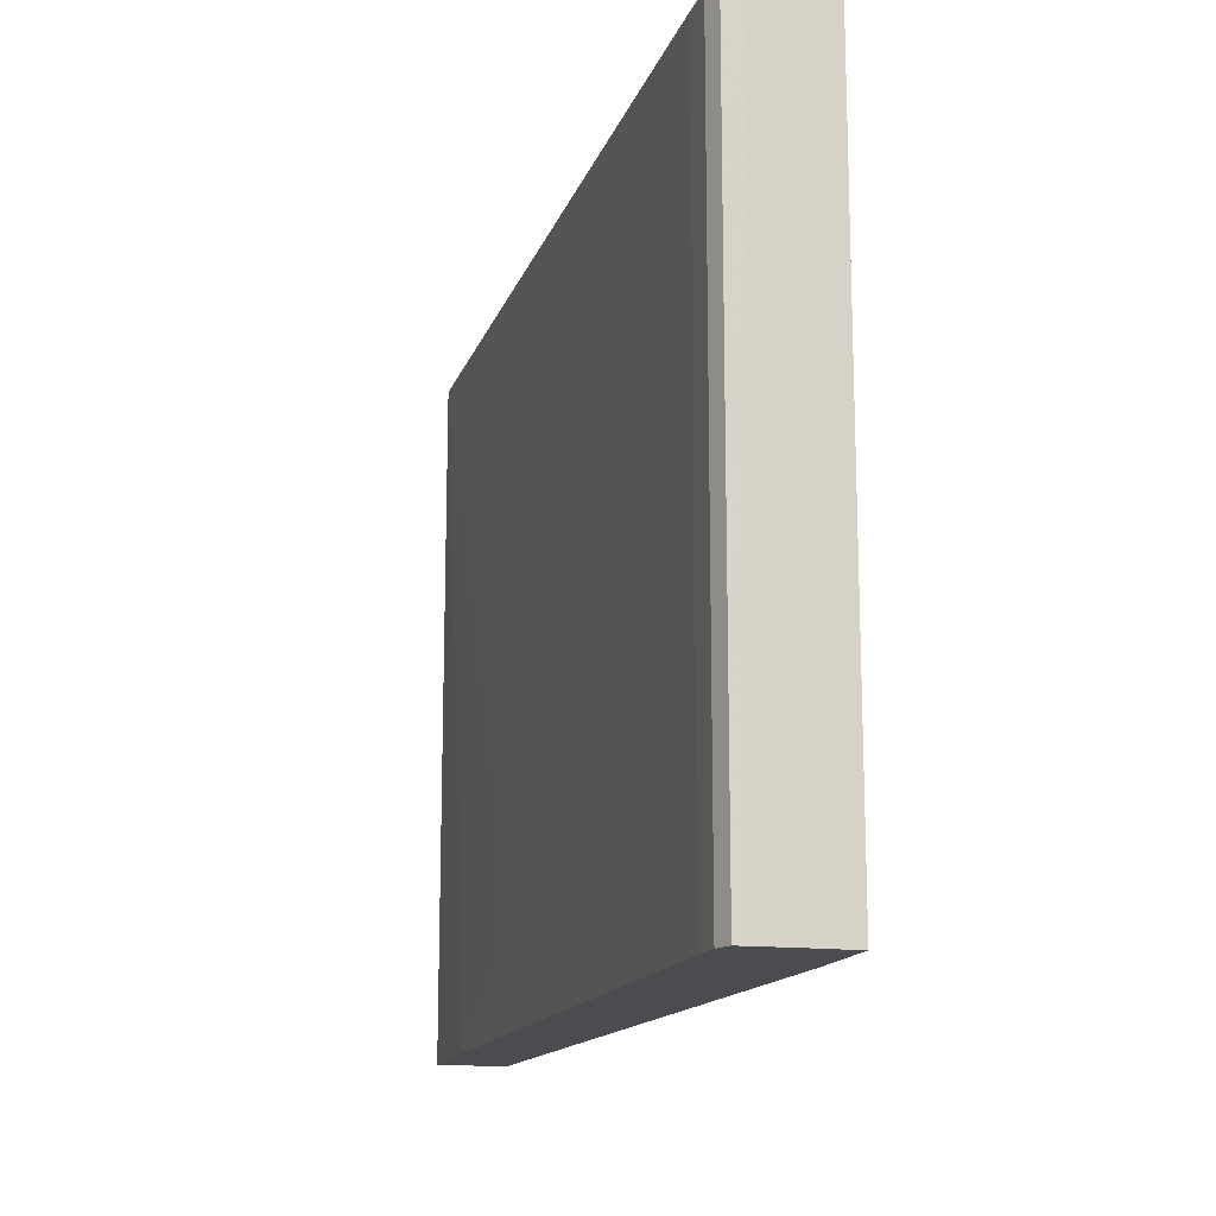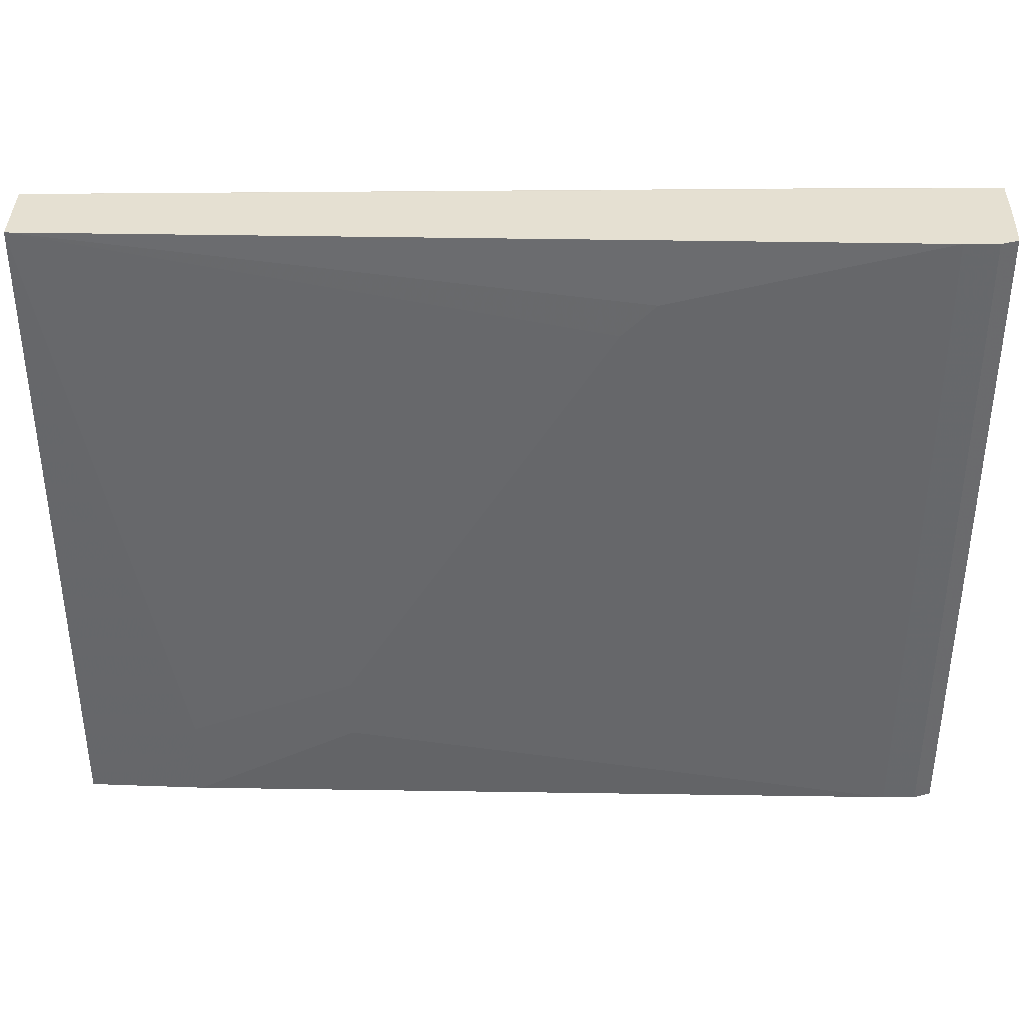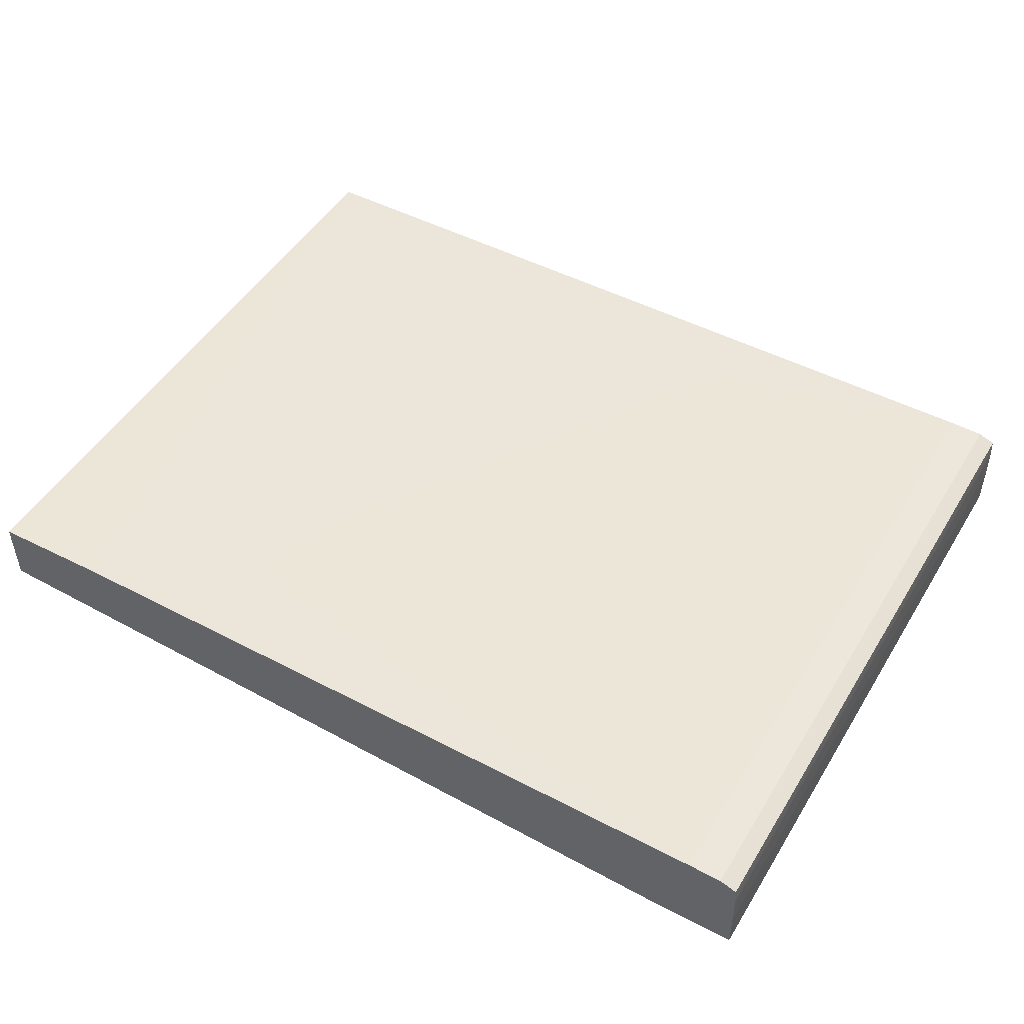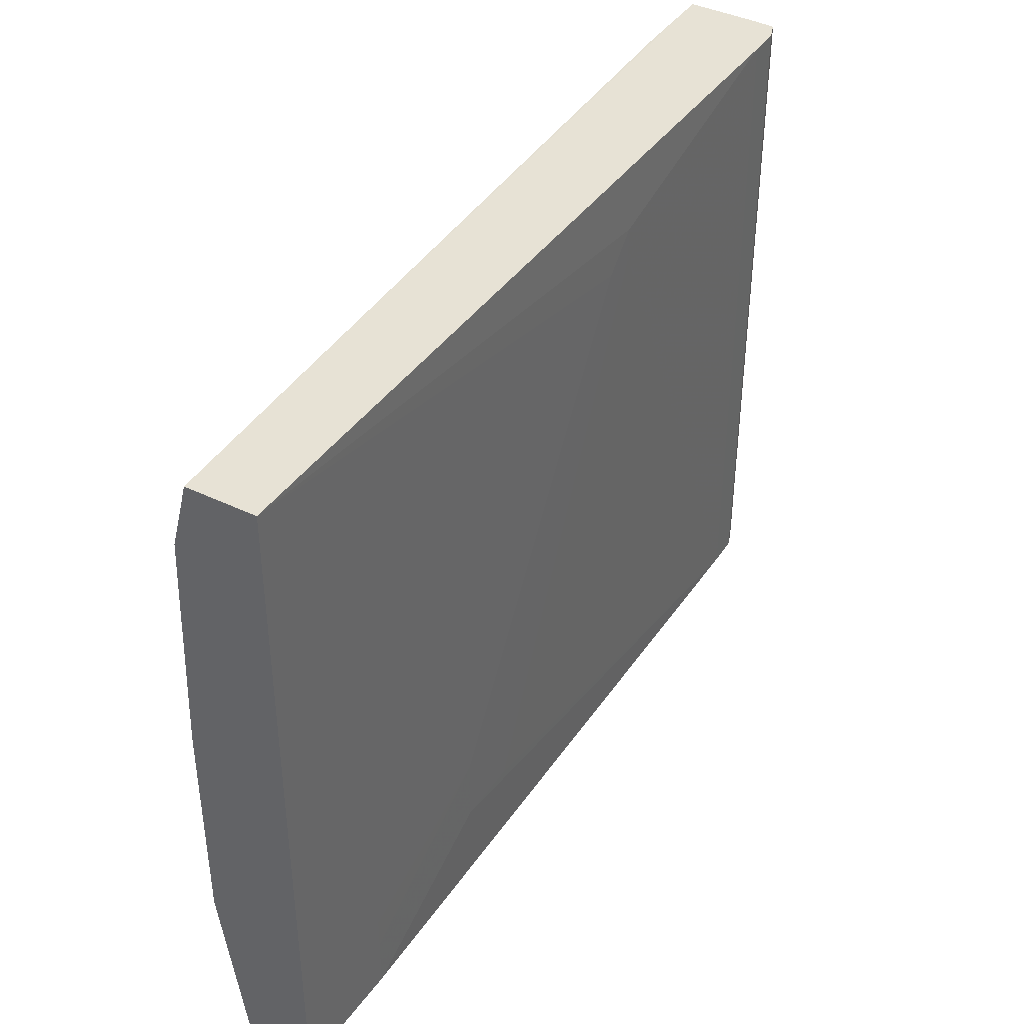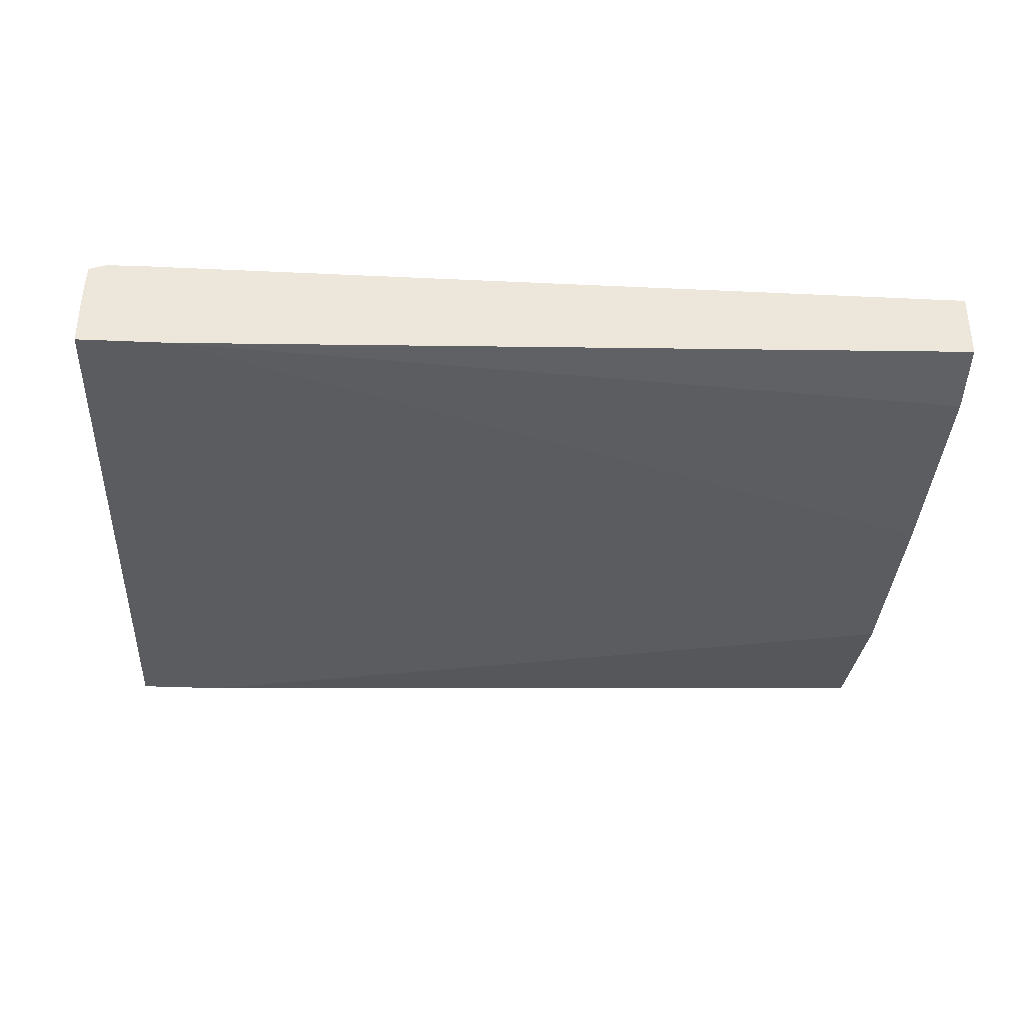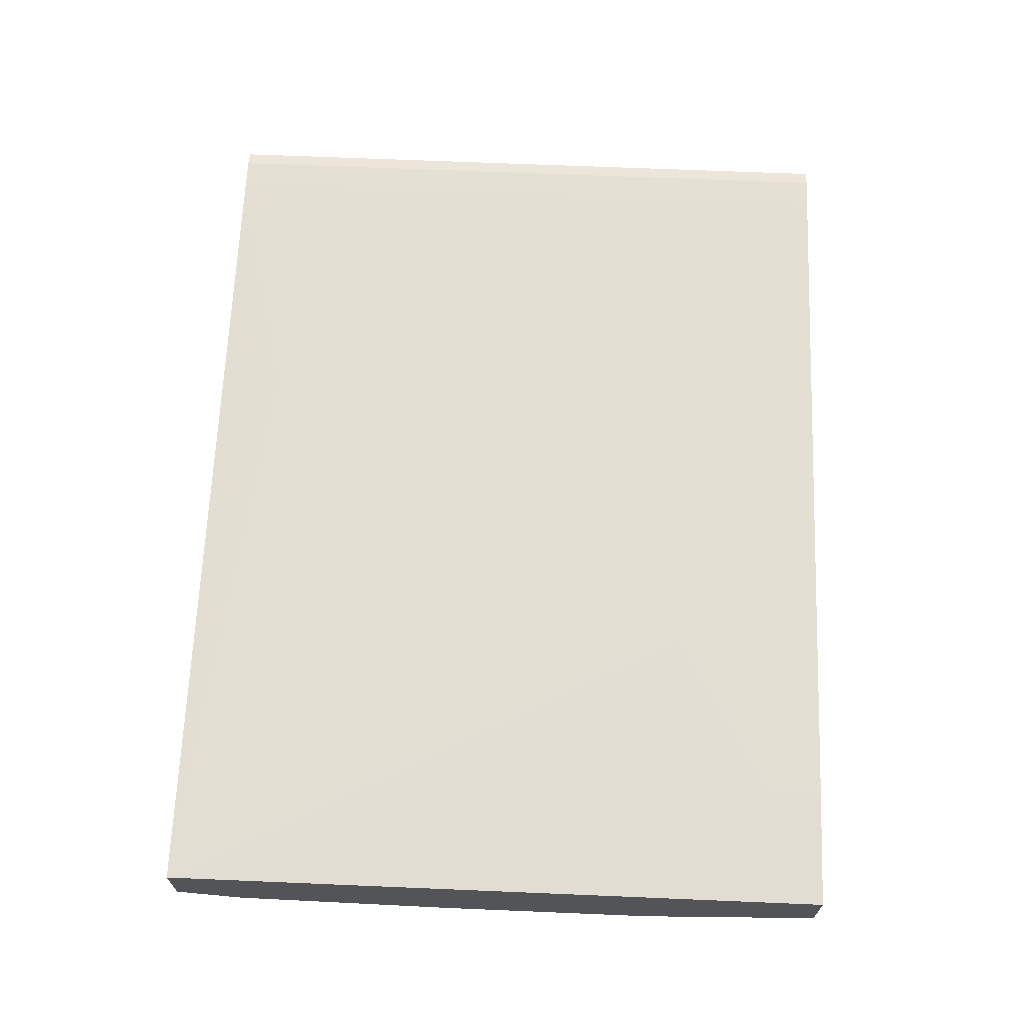
<metadata>
{"format":"obj","ext":"obj","renderer":"f3d","projection":"perspective","resolution":1024,"background":"white","views":[{"elev":-14.9,"azim":74.4,"up":"+Y"},{"elev":37.7,"azim":1.0,"up":"+Y"},{"elev":48.9,"azim":30.3,"up":"+Z"},{"elev":40.2,"azim":-59.2,"up":"+Y"},{"elev":-35.1,"azim":176.8,"up":"+Z"},{"elev":66.5,"azim":-87.6,"up":"+Z"}]}
</metadata>
<code>
v 0.01439 0.7394 0.04952
v 0.01434 0.7394 0.07401
v 0.01439 0.3462 0.04952
v -0.08474 0.5722 0.04951
v -0.5033 0.5723 0.04951
v 0.00101 0.7394 0.04952
v 0.01434 0.3462 0.07401
v 0.01398 0.7394 0.0931
v 0.01414 0.3462 0.08516
v -0.03796 0.3462 0.04952
v -0.08474 0.4487 0.04951
v -0.5033 0.4487 0.04951
v -0.5033 0.7009 0.05447
v -0.03816 0.7393 0.04952
v -0.5033 0.7394 0.06447
v 0.01368 0.3462 0.09887
v 0.01398 0.3462 0.0931
v 0.01343 0.7394 0.103
v -0.5033 0.3462 0.06461
v -0.5033 0.7394 0.1039
v 0.01343 0.3462 0.103
v 0.003645 0.7394 0.1065
v -0.5033 0.3462 0.1039
v -0.5033 0.6713 0.1039
v -0.4355 0.3764 0.1059
v -0.4355 0.3955 0.1059
v -0.34 0.4337 0.107
v -0.1873 0.6818 0.107
v -0.1682 0.7009 0.107
v -0.01546 0.7394 0.1068
v 0.003645 0.3462 0.1065
v -0.4355 0.3462 0.1059
v -0.34 0.3955 0.107
v -0.1682 0.6818 0.107
v -0.01546 0.3462 0.1068
v -0.3018 0.3955 0.107
f 1 2 7
f 1 7 3
f 1 3 11
f 1 11 4
f 1 4 5
f 1 5 6
f 1 6 15
f 1 15 20
f 1 20 30
f 1 30 22
f 1 22 18
f 1 18 8
f 1 8 2
f 2 8 9
f 2 9 7
f 3 7 9
f 3 9 17
f 3 17 16
f 3 16 21
f 3 21 31
f 3 31 35
f 3 35 32
f 3 32 23
f 3 23 19
f 3 19 10
f 3 10 12
f 3 12 11
f 4 11 12
f 4 12 5
f 5 12 19
f 5 19 23
f 5 23 24
f 5 24 20
f 5 20 15
f 5 15 13
f 5 13 14
f 5 14 6
f 6 14 15
f 8 16 17
f 8 17 9
f 8 18 16
f 10 19 12
f 13 15 14
f 16 18 21
f 18 22 31
f 18 31 21
f 20 24 25
f 20 25 26
f 20 26 27
f 20 27 28
f 20 28 29
f 20 29 30
f 22 30 35
f 22 35 31
f 23 32 25
f 23 25 24
f 25 27 26
f 25 32 33
f 25 33 27
f 27 33 36
f 27 36 34
f 27 34 29
f 27 29 28
f 29 34 35
f 29 35 30
f 32 35 33
f 33 35 36
f 34 36 35

</code>
